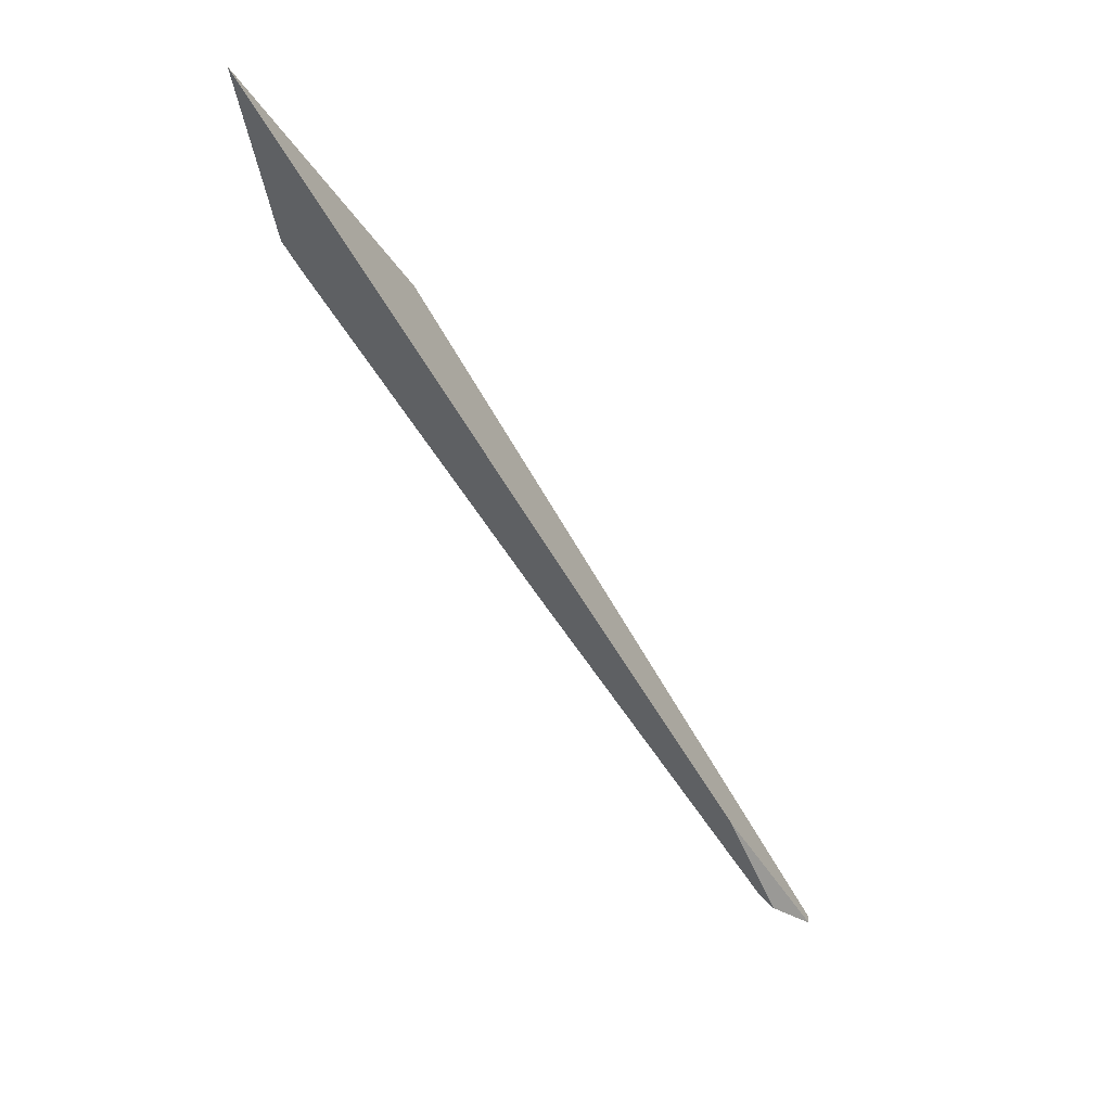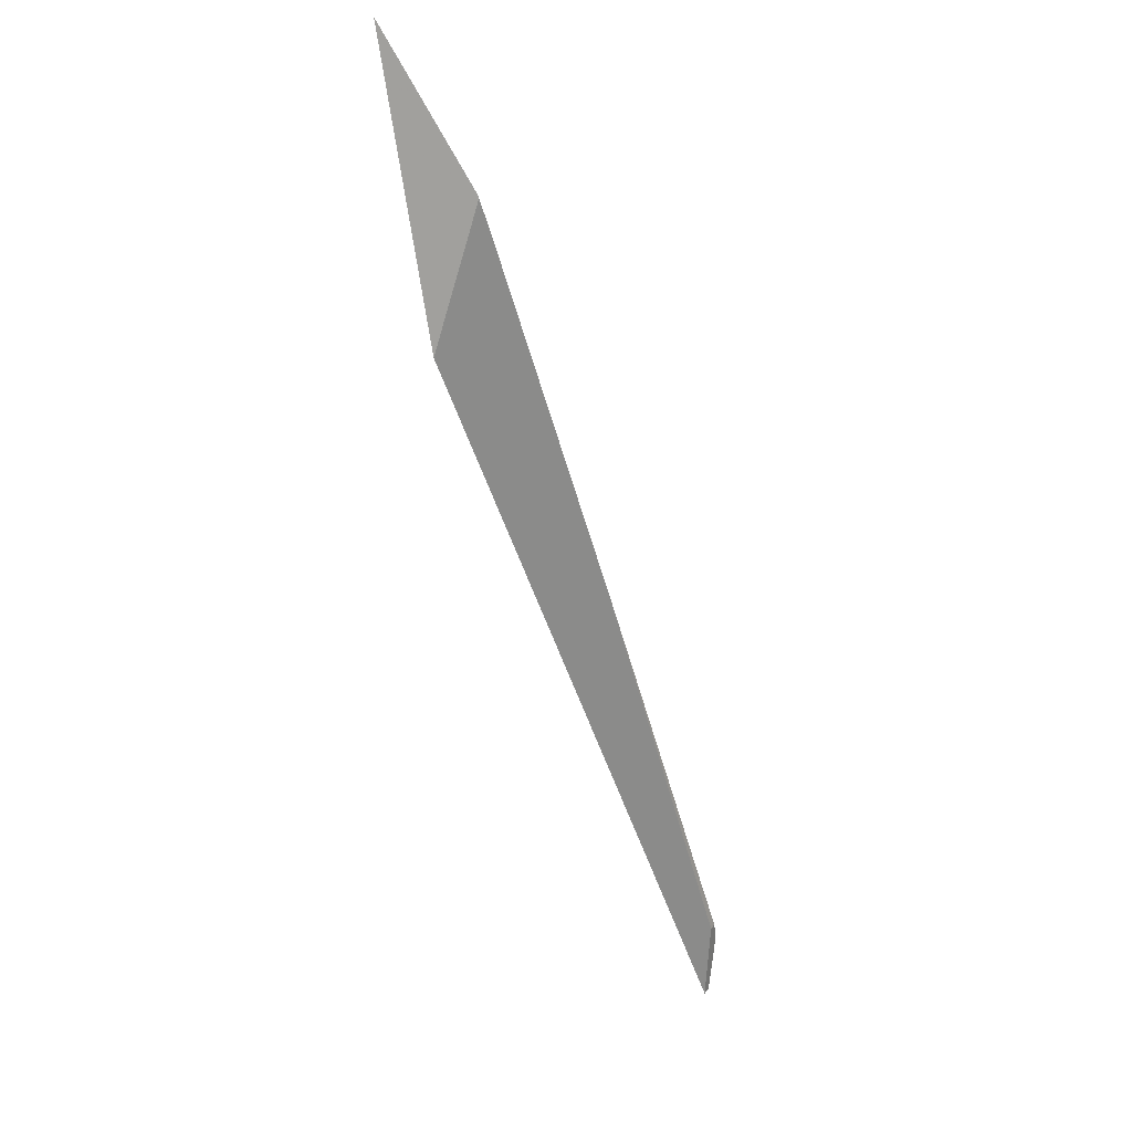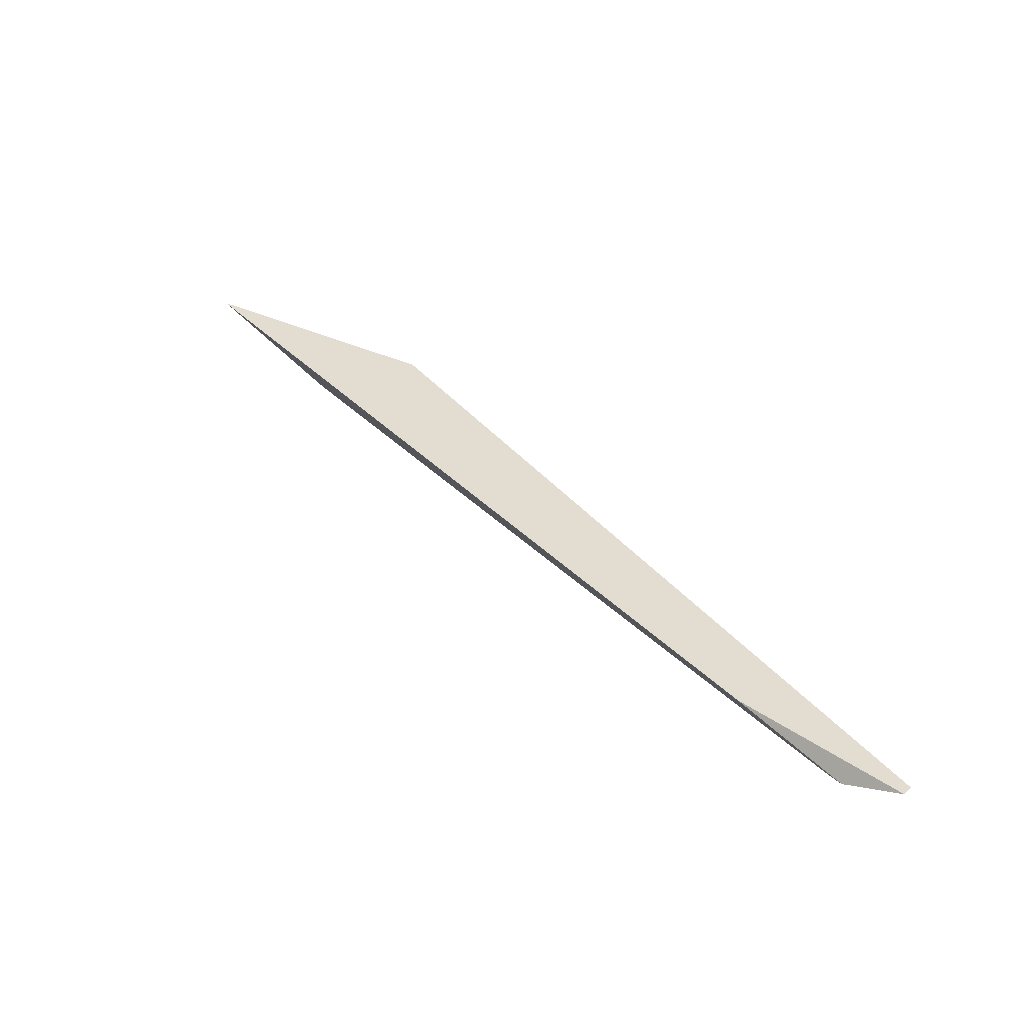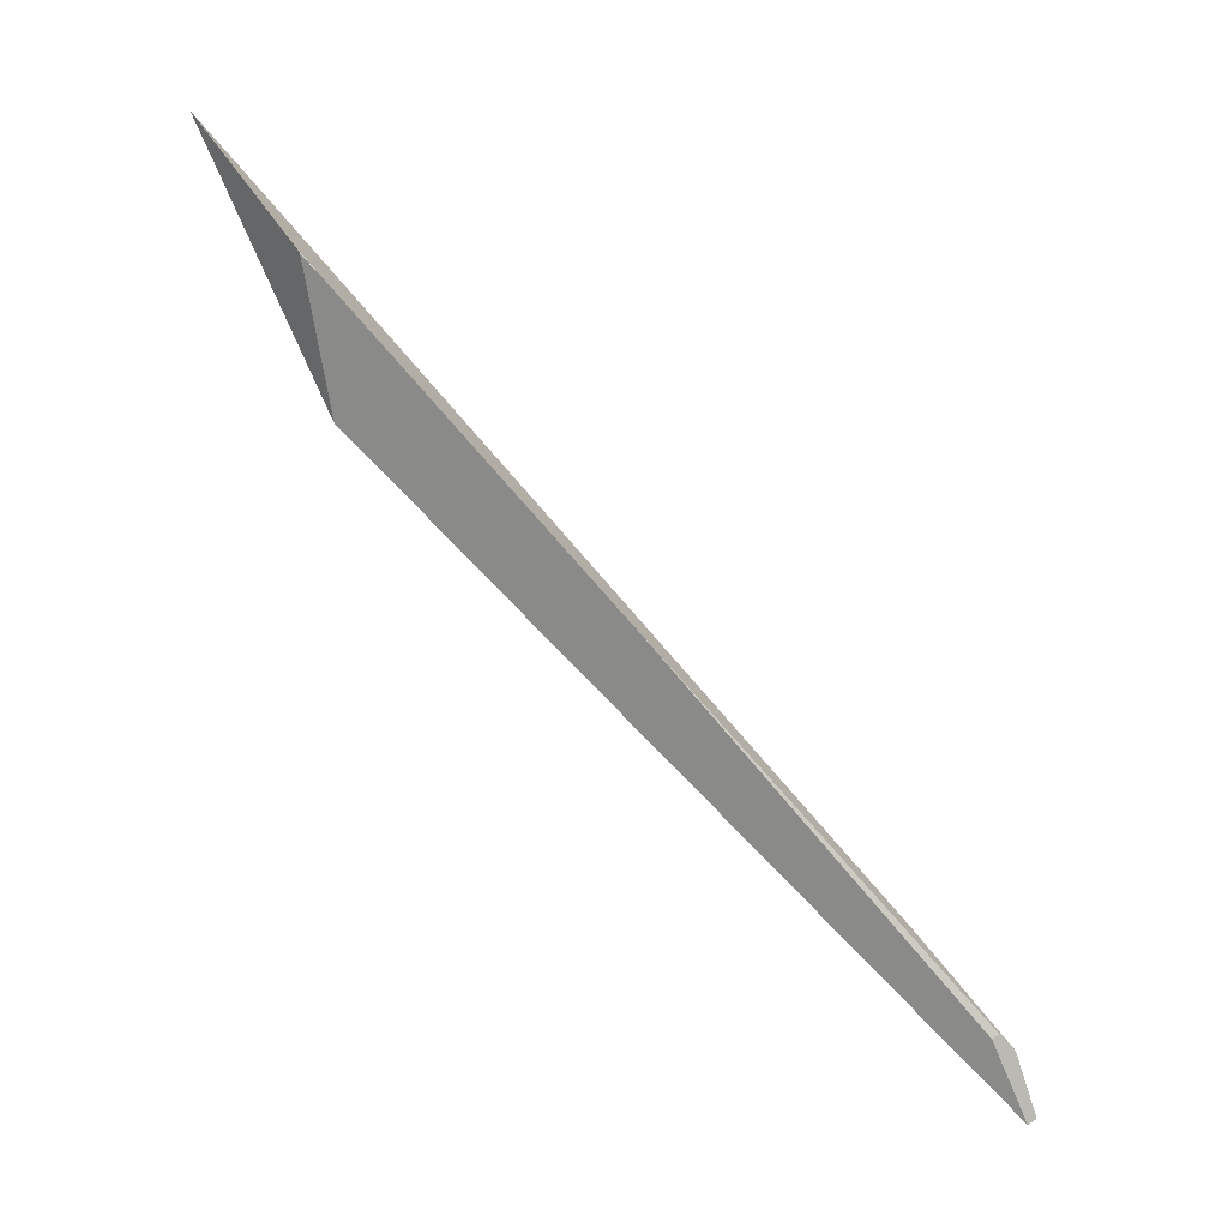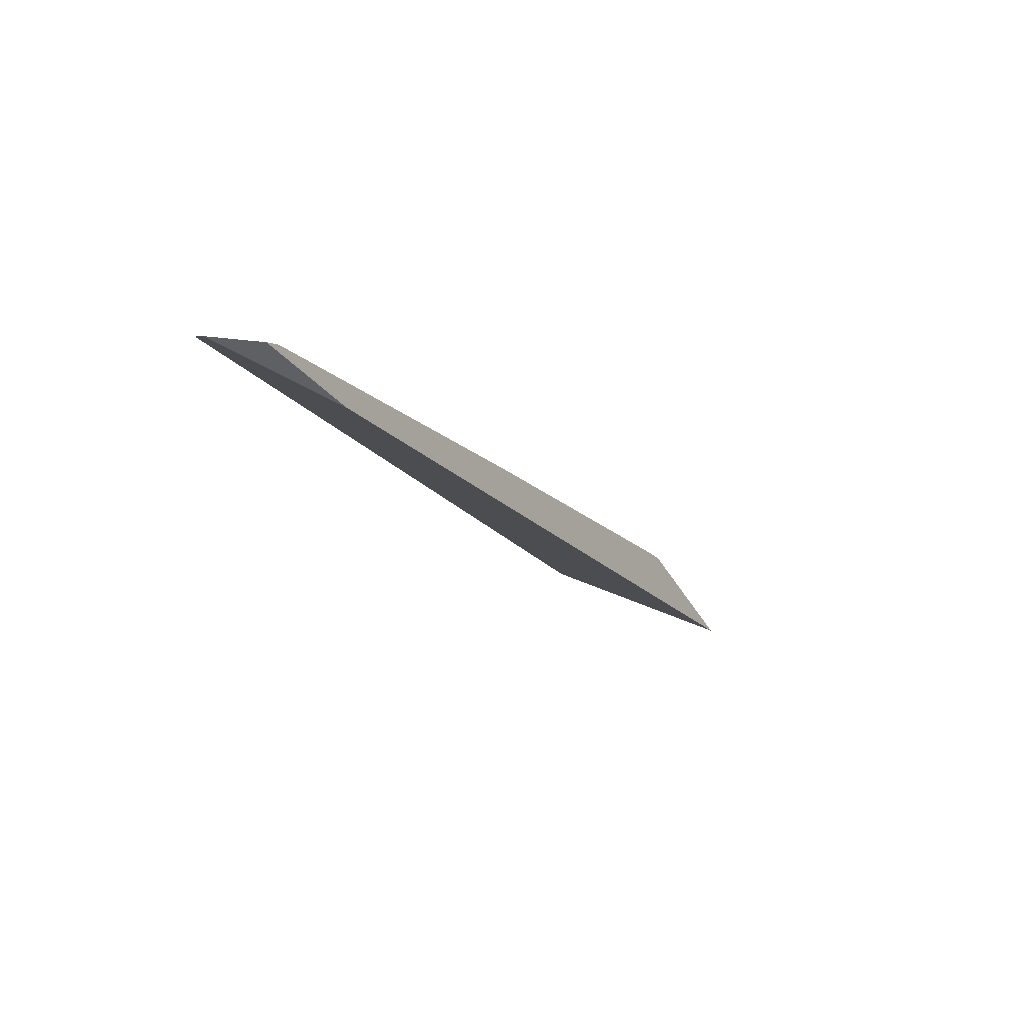
<metadata>
{"format":"obj","ext":"obj","renderer":"f3d","projection":"perspective","resolution":1024,"background":"white","views":[{"elev":76.1,"azim":129.4,"up":"+Y"},{"elev":72.2,"azim":-13.6,"up":"+Z"},{"elev":-76.0,"azim":-104.2,"up":"+Z"},{"elev":-28.5,"azim":51.3,"up":"+Y"},{"elev":-72.1,"azim":52.3,"up":"+Z"}]}
</metadata>
<code>
o WoodenBrokenPlanks_703
v 199.6 31.51 15.57
v 199 30.01 14.31
v 198.7 34.6 18.35
v 198.8 29.85 14.48
v 199.6 31.85 16.16
v 199.4 31.72 16.31
v 194.1 46.62 34.8
v 194.5 54.38 40.22
v 197.9 40.93 27.03
v 196.2 49.81 37.49
v 196.4 49.23 36.8
v 196.2 49.91 37.55
f 1 2 3
f 1 5 4 2
f 4 5 6
f 4 6 9 10
f 9 11 10
f 4 10 7
f 8 7 10 12
f 1 3 8 9
f 12 11 9 8
f 1 9 5
f 11 12 10
f 5 9 6
f 2 4 7 8
f 2 8 3

</code>
